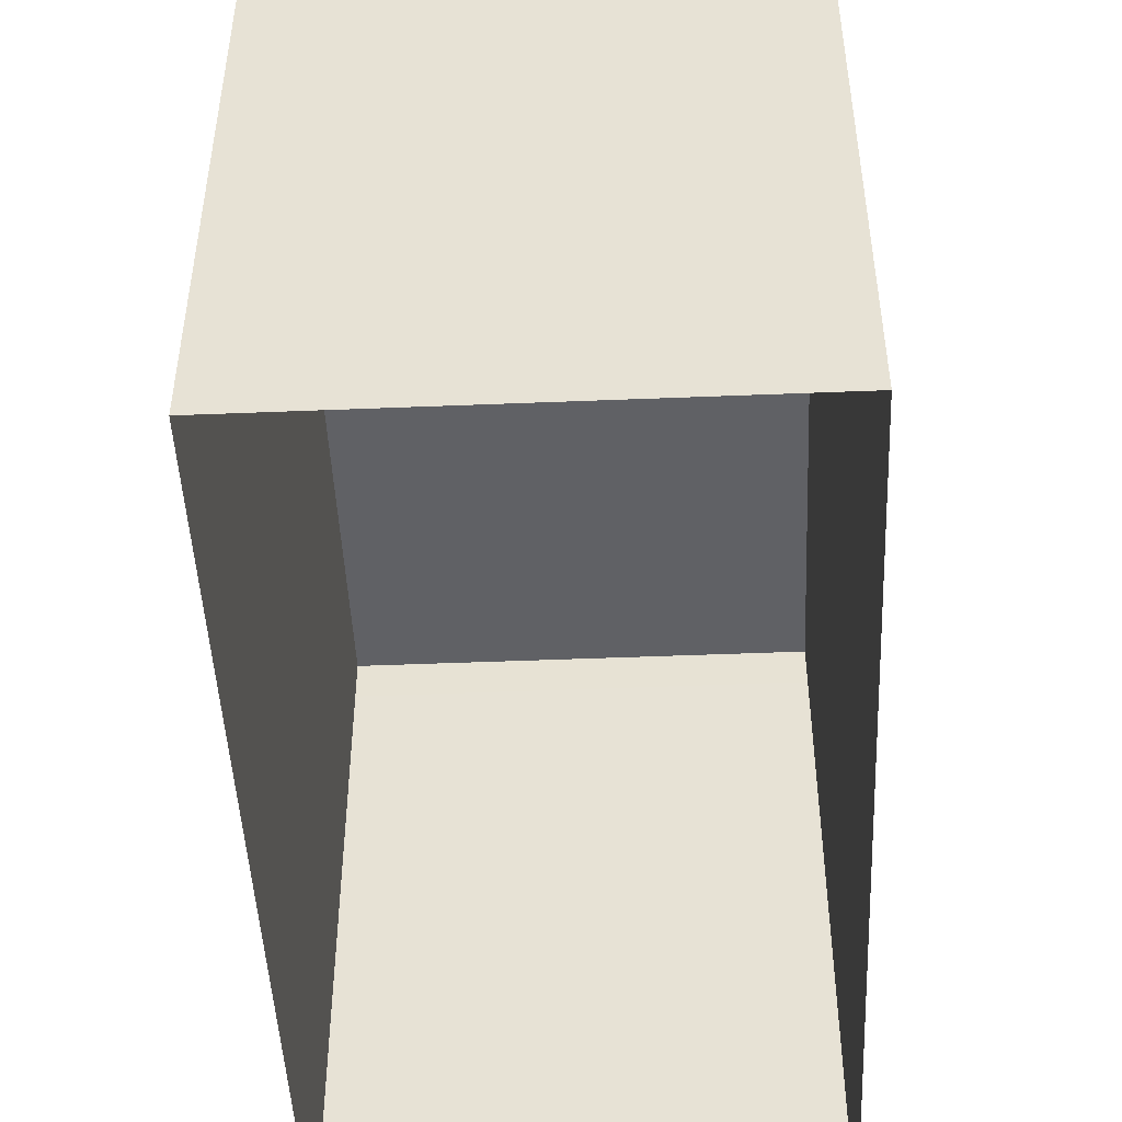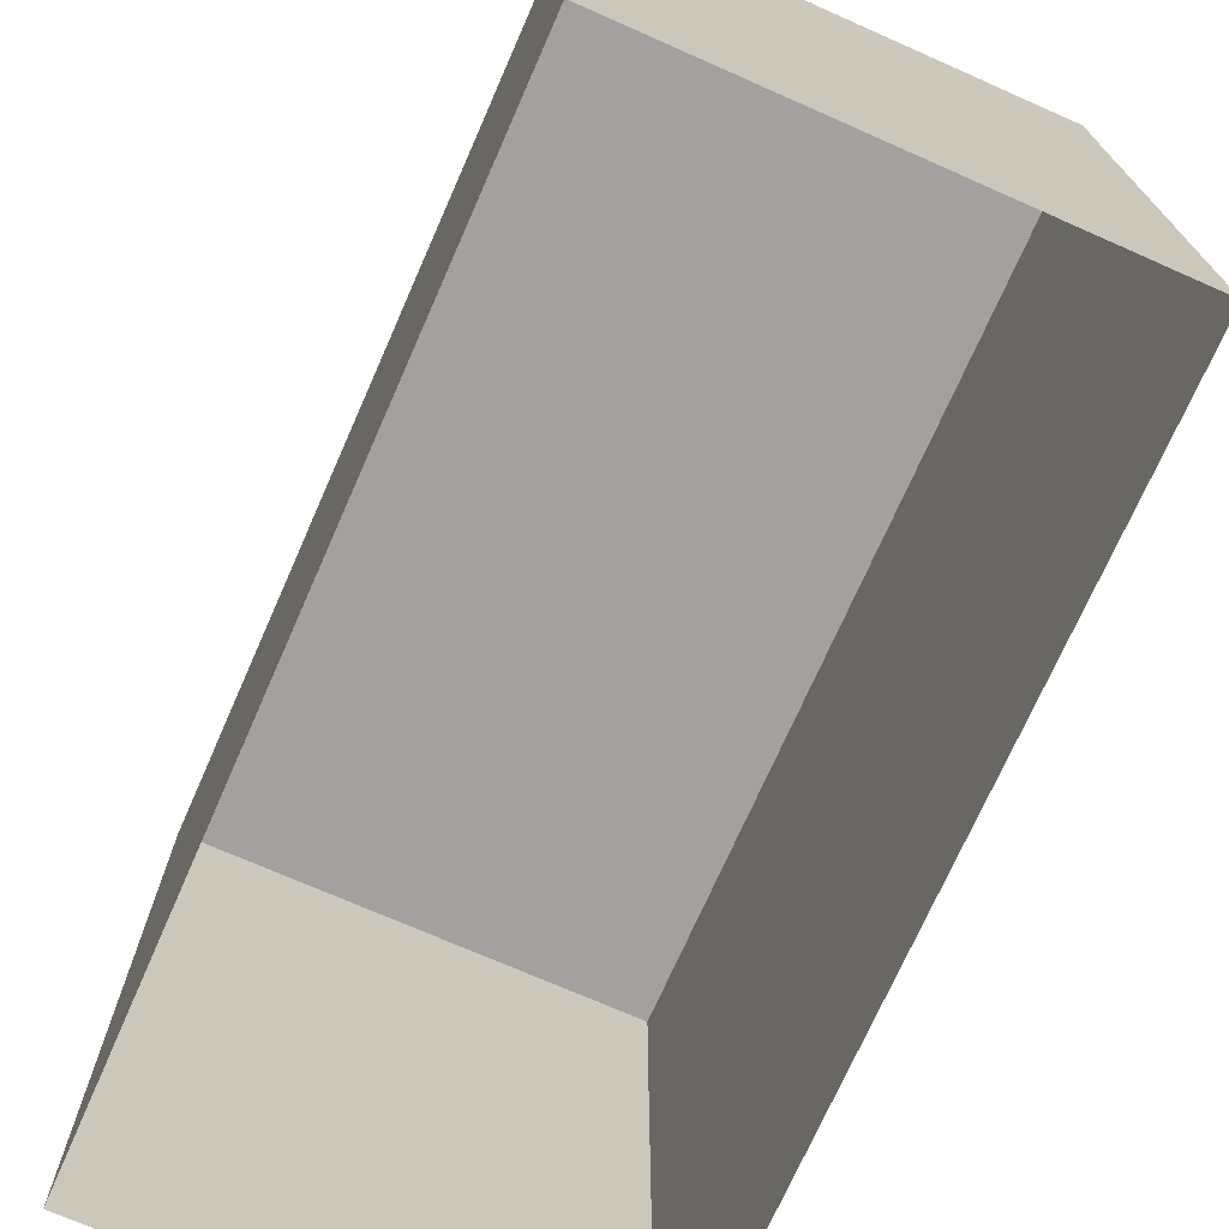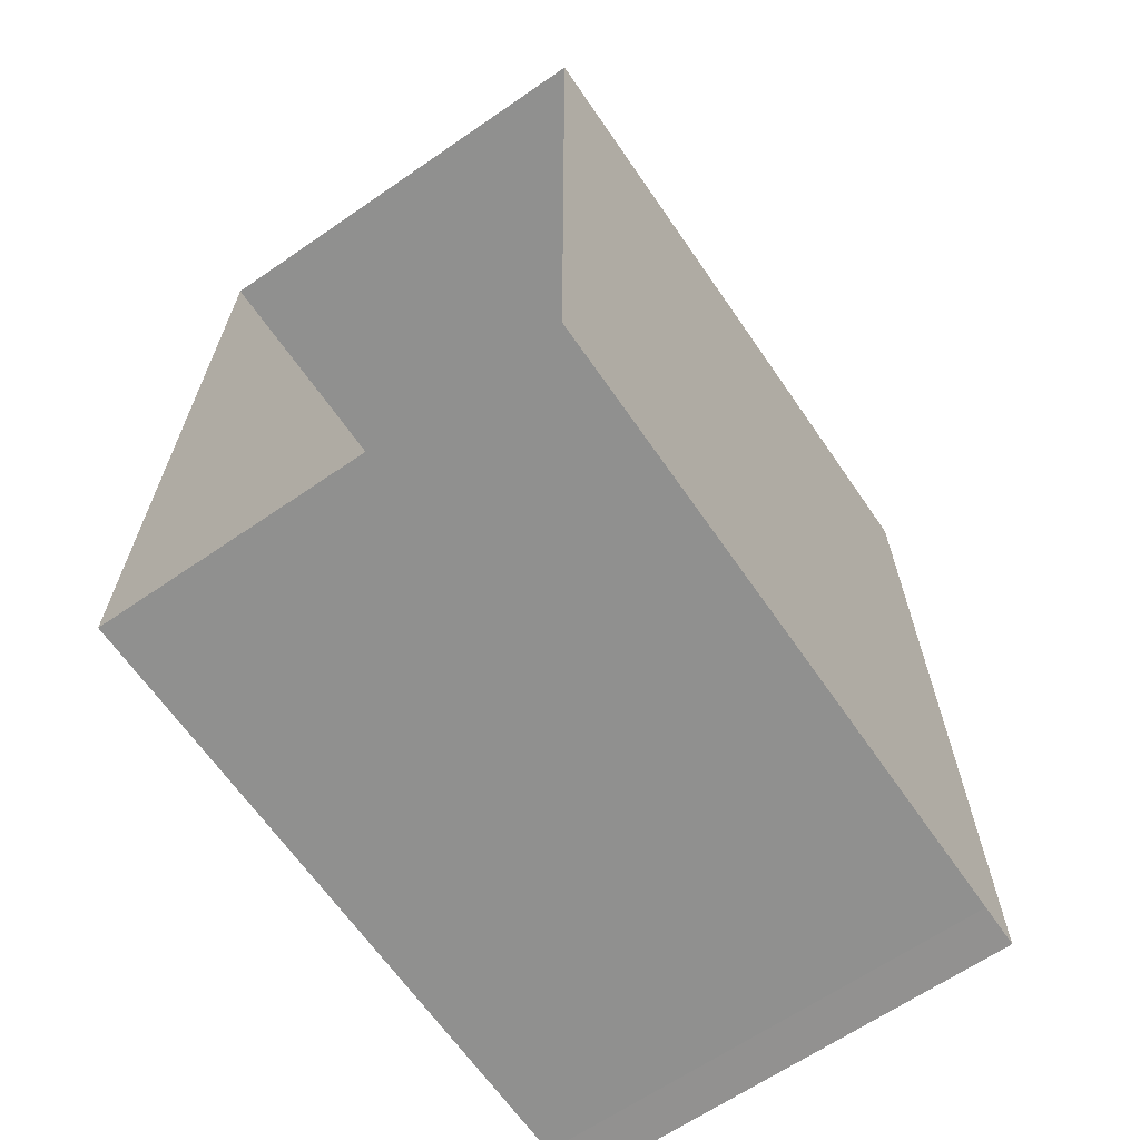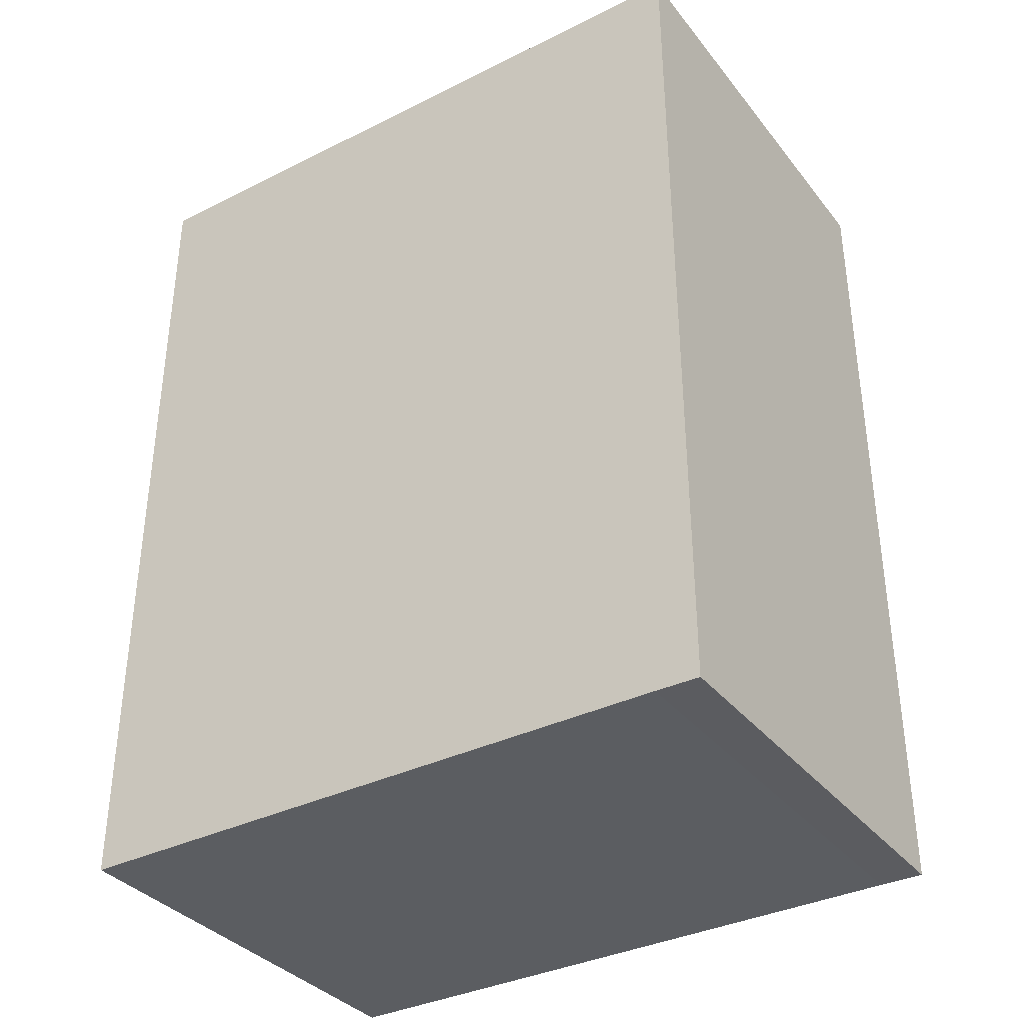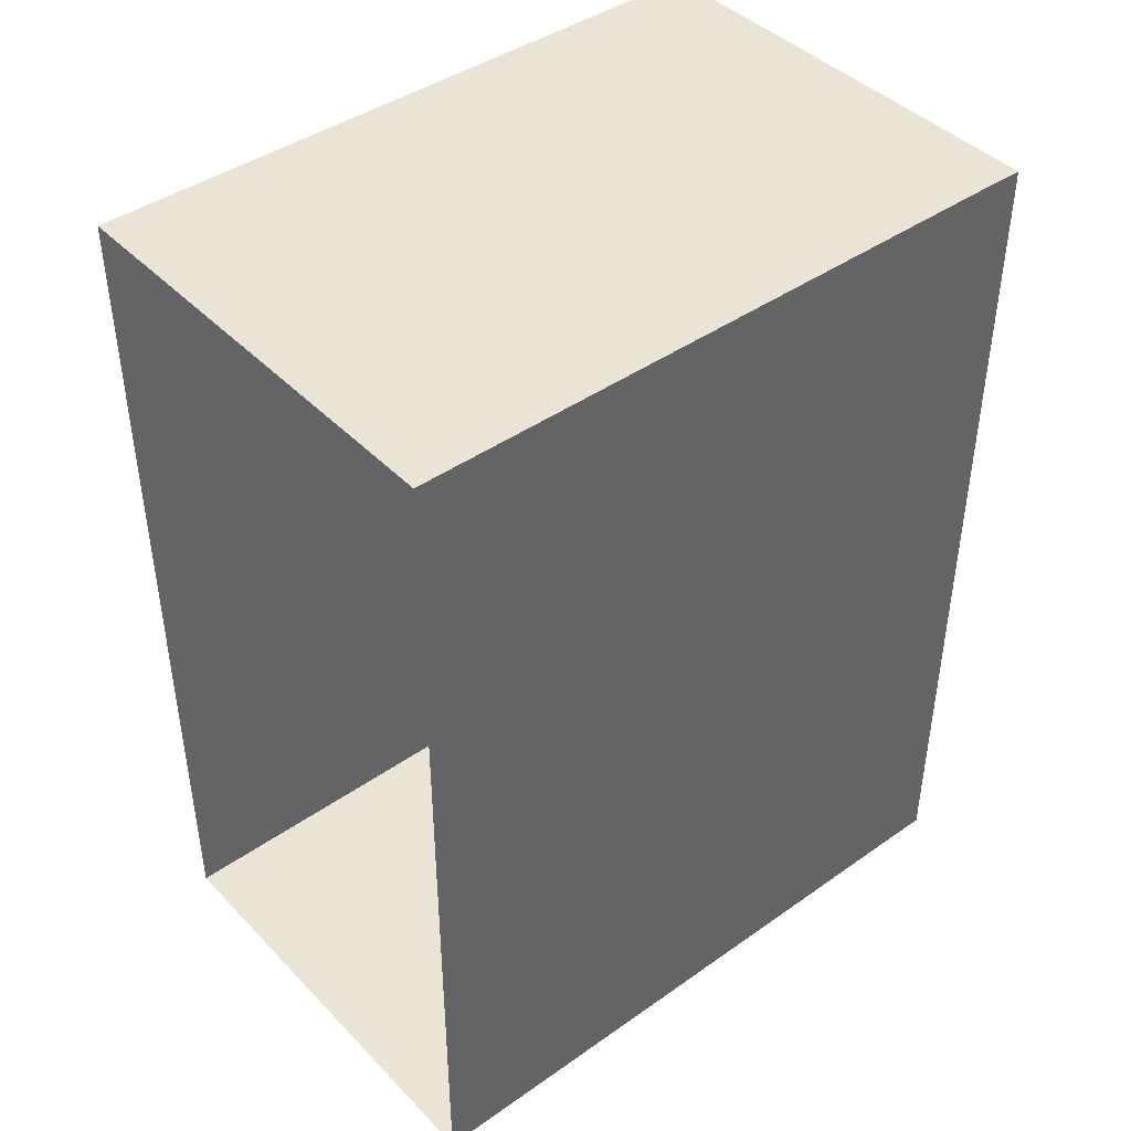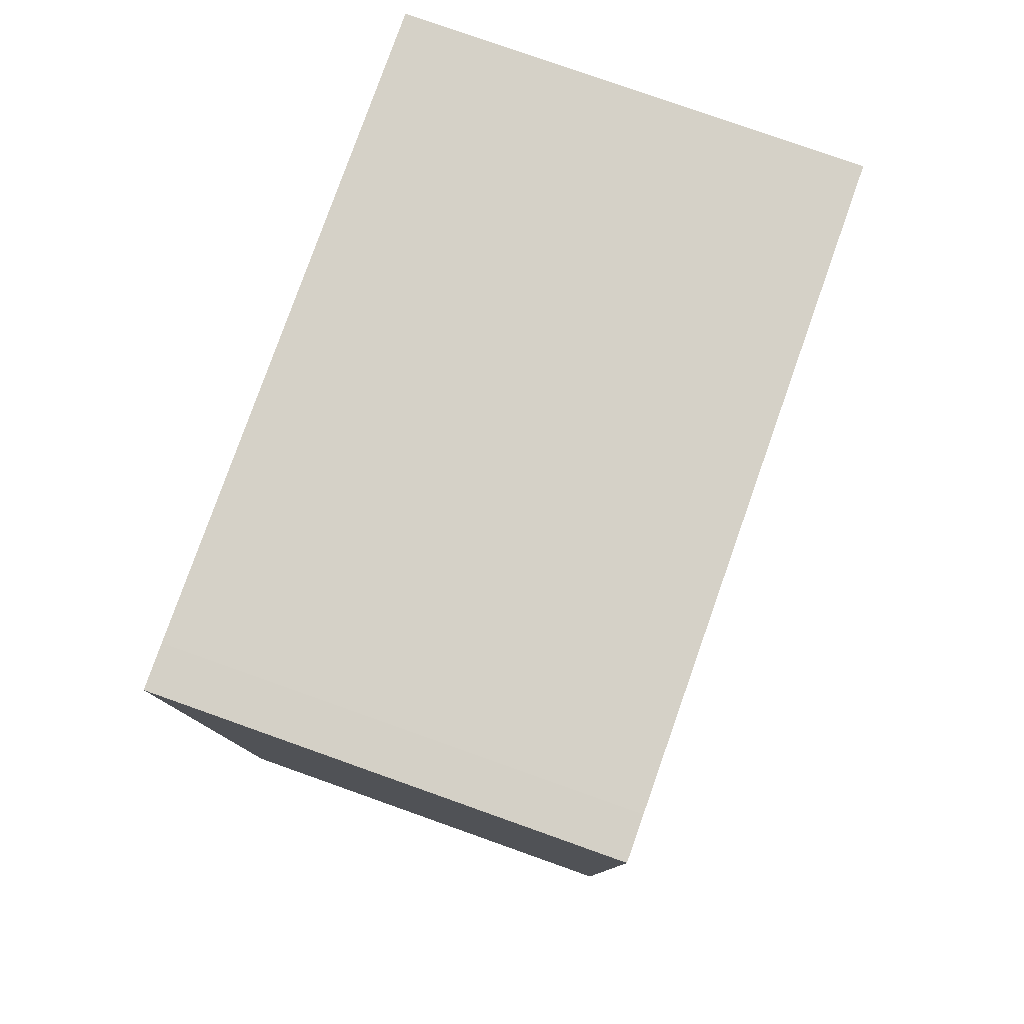
<metadata>
{"format":"obj","ext":"obj","renderer":"f3d","projection":"perspective","resolution":1024,"background":"white","views":[{"elev":-47.8,"azim":-177.4,"up":"+Z"},{"elev":-72.2,"azim":-23.8,"up":"+Z"},{"elev":-65.4,"azim":-145.4,"up":"+Y"},{"elev":-35.7,"azim":-56.8,"up":"+Y"},{"elev":42.8,"azim":-129.9,"up":"+Y"},{"elev":79.3,"azim":19.5,"up":"+Y"}]}
</metadata>
<code>
g royale_city02_buildings_mesh_12
v -38.09 -46.97 -6.283e-05
v -38.09 -66.48 -6.367e-05
v -38.09 -66.49 14.02
v -38.09 -46.99 14.02
v -48.12 -46.97 -6.28e-05
v -38.09 -46.97 -6.283e-05
v -38.09 -46.99 14.02
v -48.12 -46.99 14.02
v -38.09 -66.48 -6.367e-05
v -48.12 -66.48 -6.366e-05
v -48.12 -66.49 14.02
v -38.09 -66.49 14.02
v -48.12 -66.49 14.02
v -48.12 -66.48 -6.366e-05
v -48.12 -46.97 -6.28e-05
v -48.12 -46.99 14.02
v -38.09 -47 15
v -38.09 -46.99 14.02
v -38.09 -66.49 14.02
v -38.09 -66.51 15
v -48.12 -47 15
v -48.12 -46.99 14.02
v -38.09 -46.99 14.02
v -38.09 -47 15
v -38.09 -66.51 15
v -38.09 -66.49 14.02
v -48.12 -66.49 14.02
v -48.12 -66.51 15
v -48.12 -66.51 15
v -48.12 -66.49 14.02
v -48.12 -46.99 14.02
v -48.12 -47 15
v -48.12 -47 15
v -38.09 -47 15
v -38.09 -66.51 15
v -48.12 -66.51 15
g royale_city02_buildings_mesh_12_0
f 3 2 1
f 4 3 1
f 7 6 5
f 8 7 5
f 11 10 9
f 12 11 9
f 15 14 13
f 16 15 13
f 19 18 17
f 20 19 17
f 23 22 21
f 24 23 21
f 27 26 25
f 28 27 25
f 31 30 29
f 32 31 29
g royale_city02_buildings_mesh_12_1
f 35 34 33
f 36 35 33

</code>
